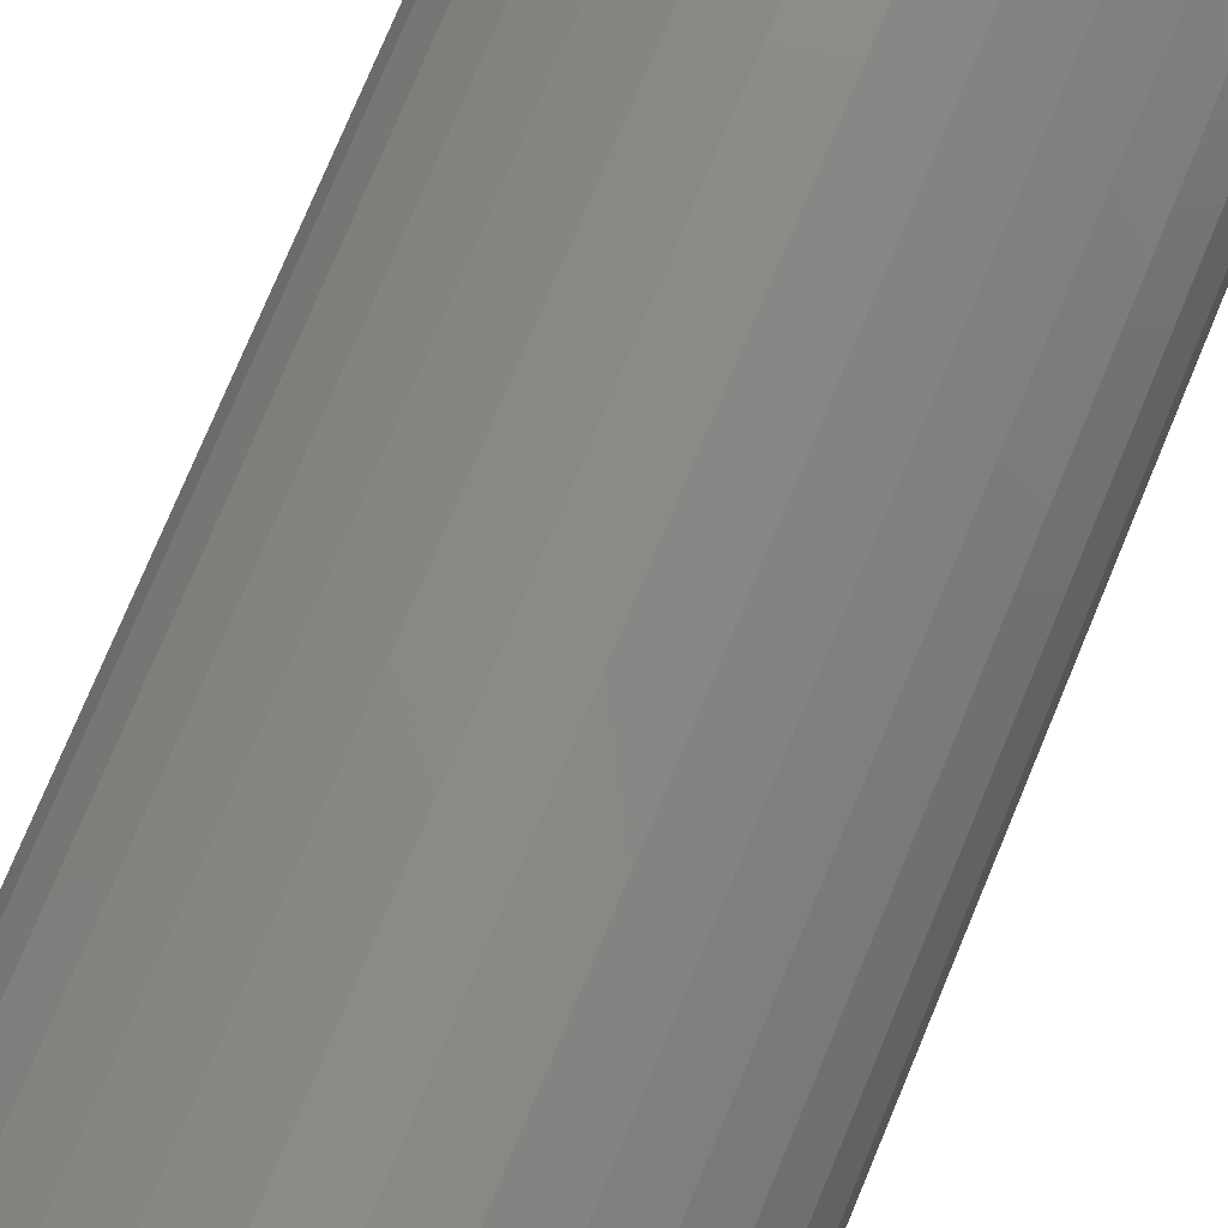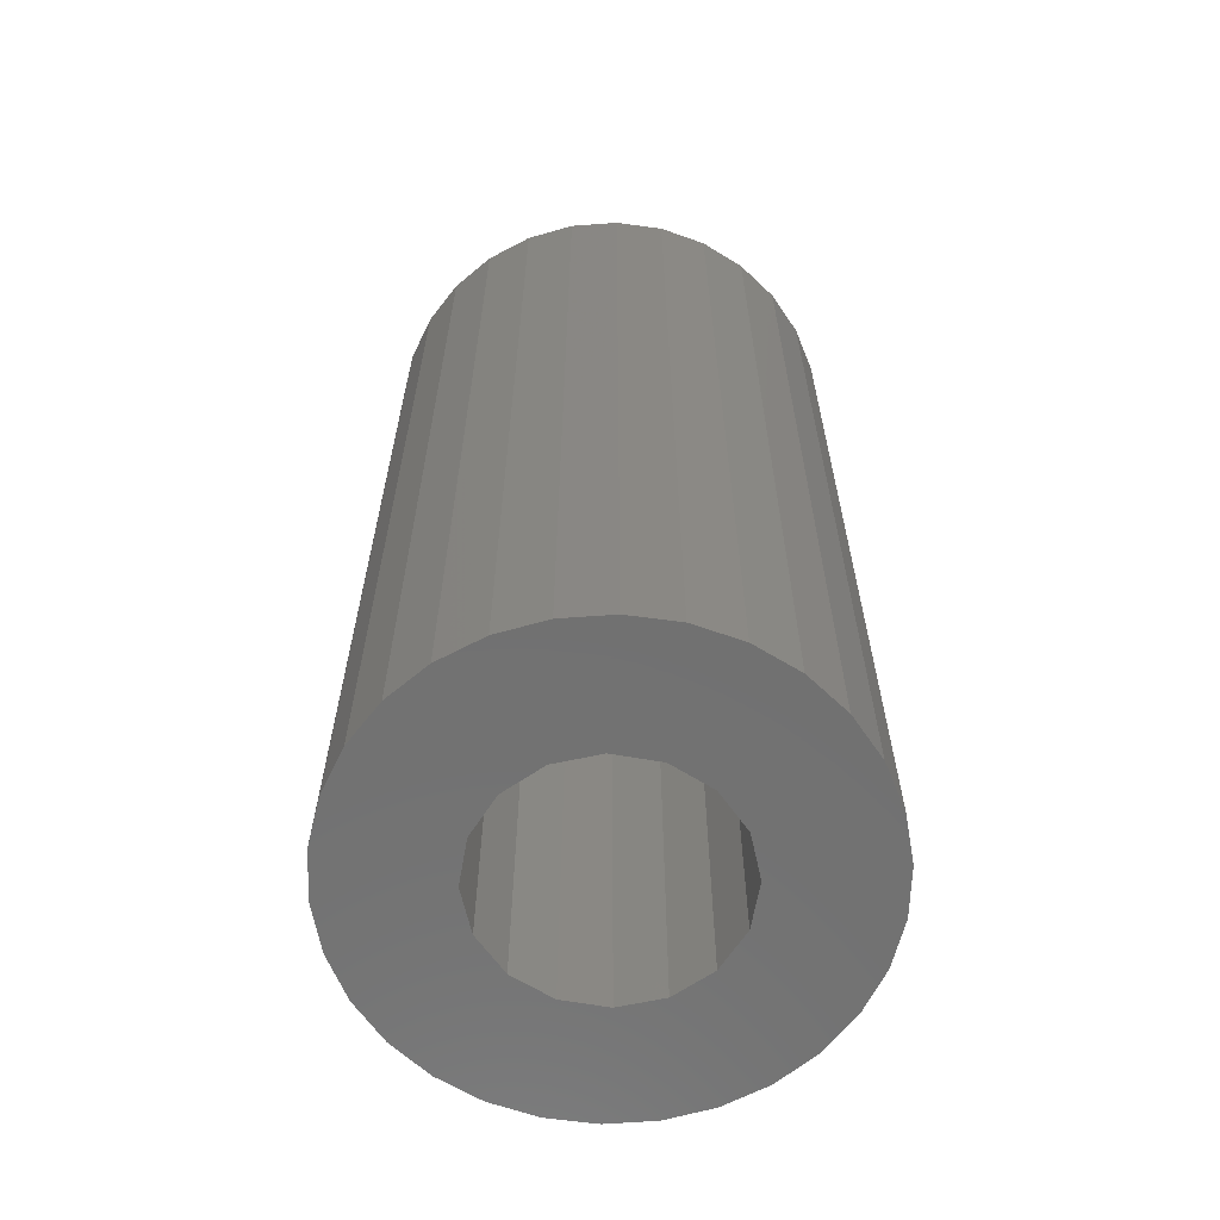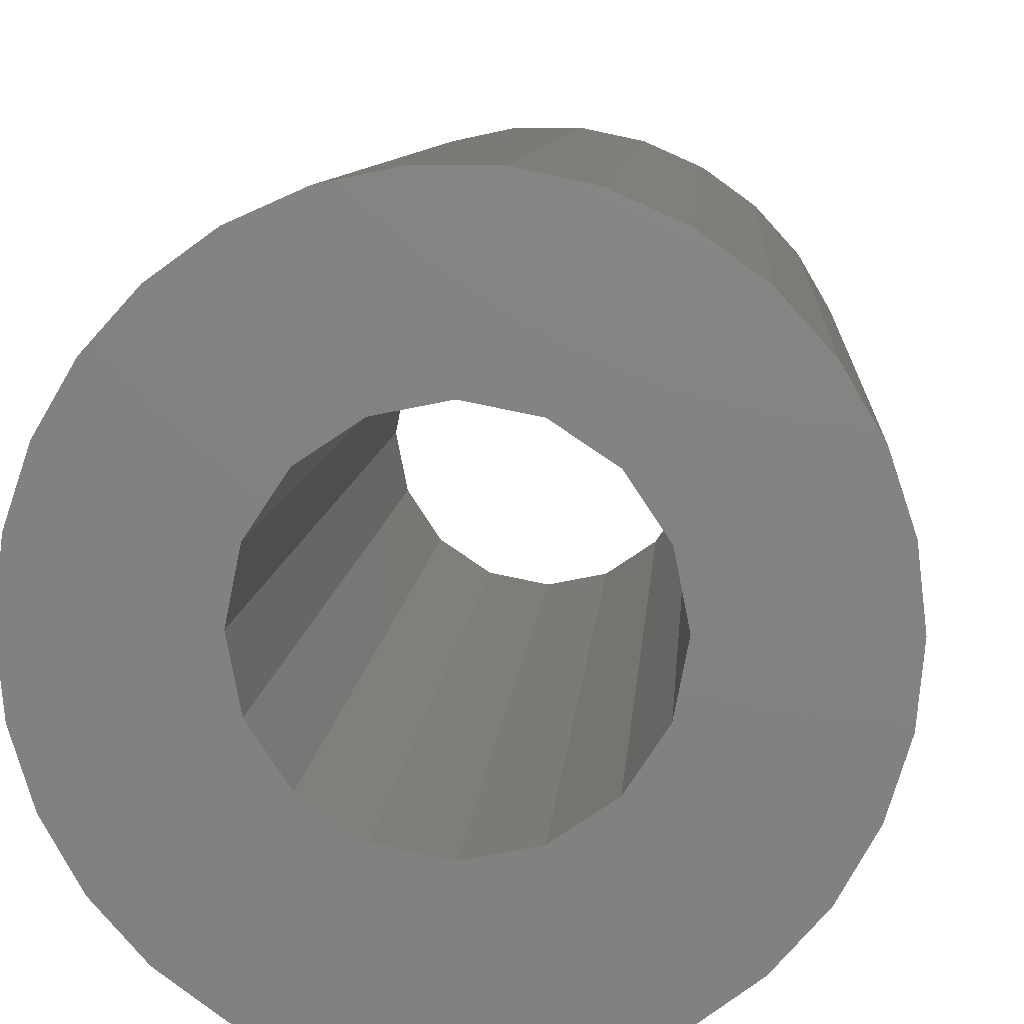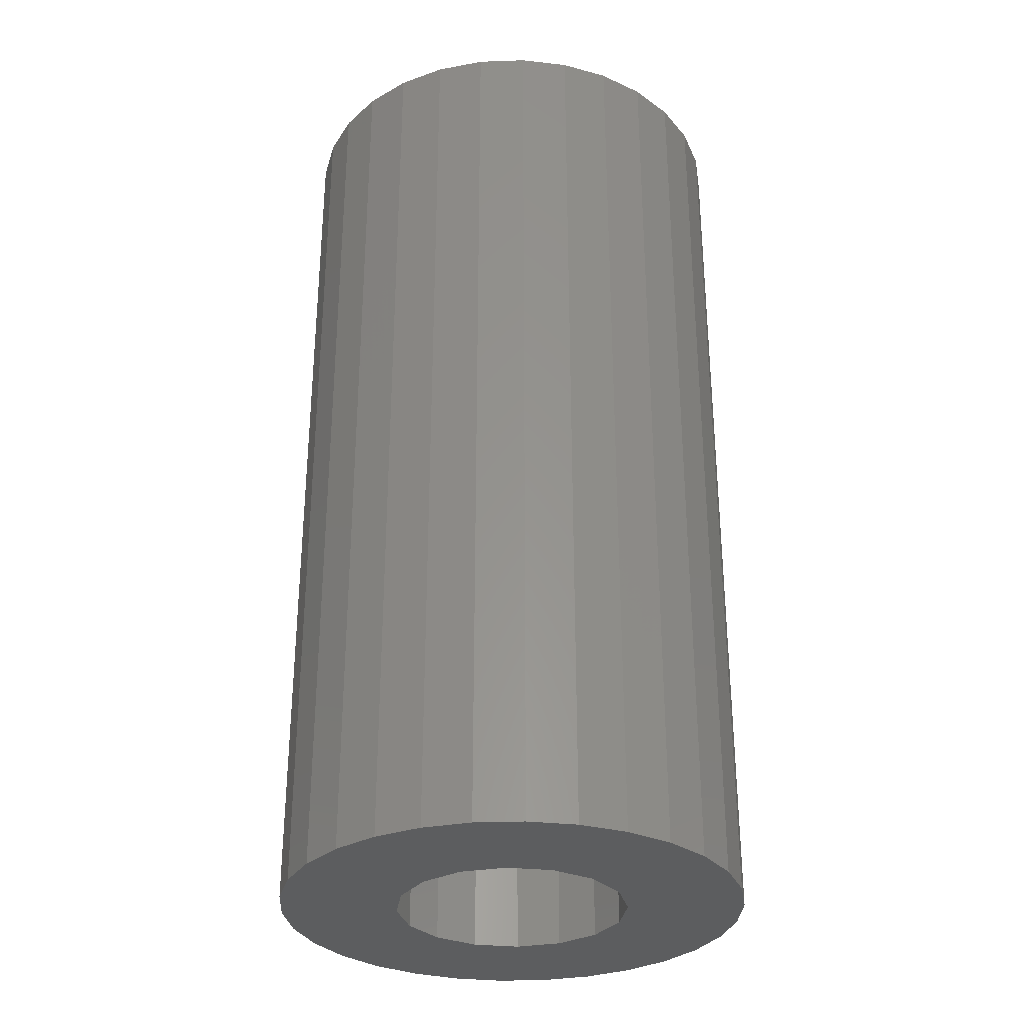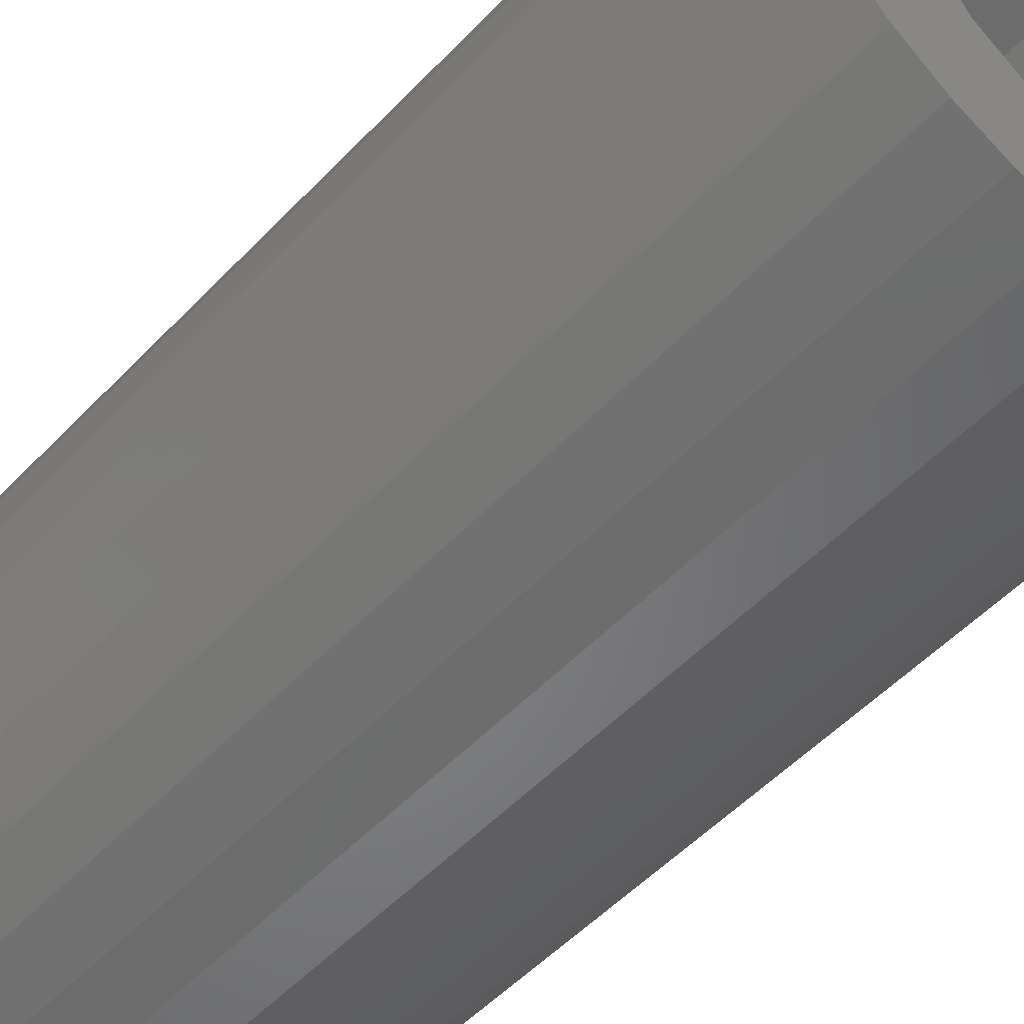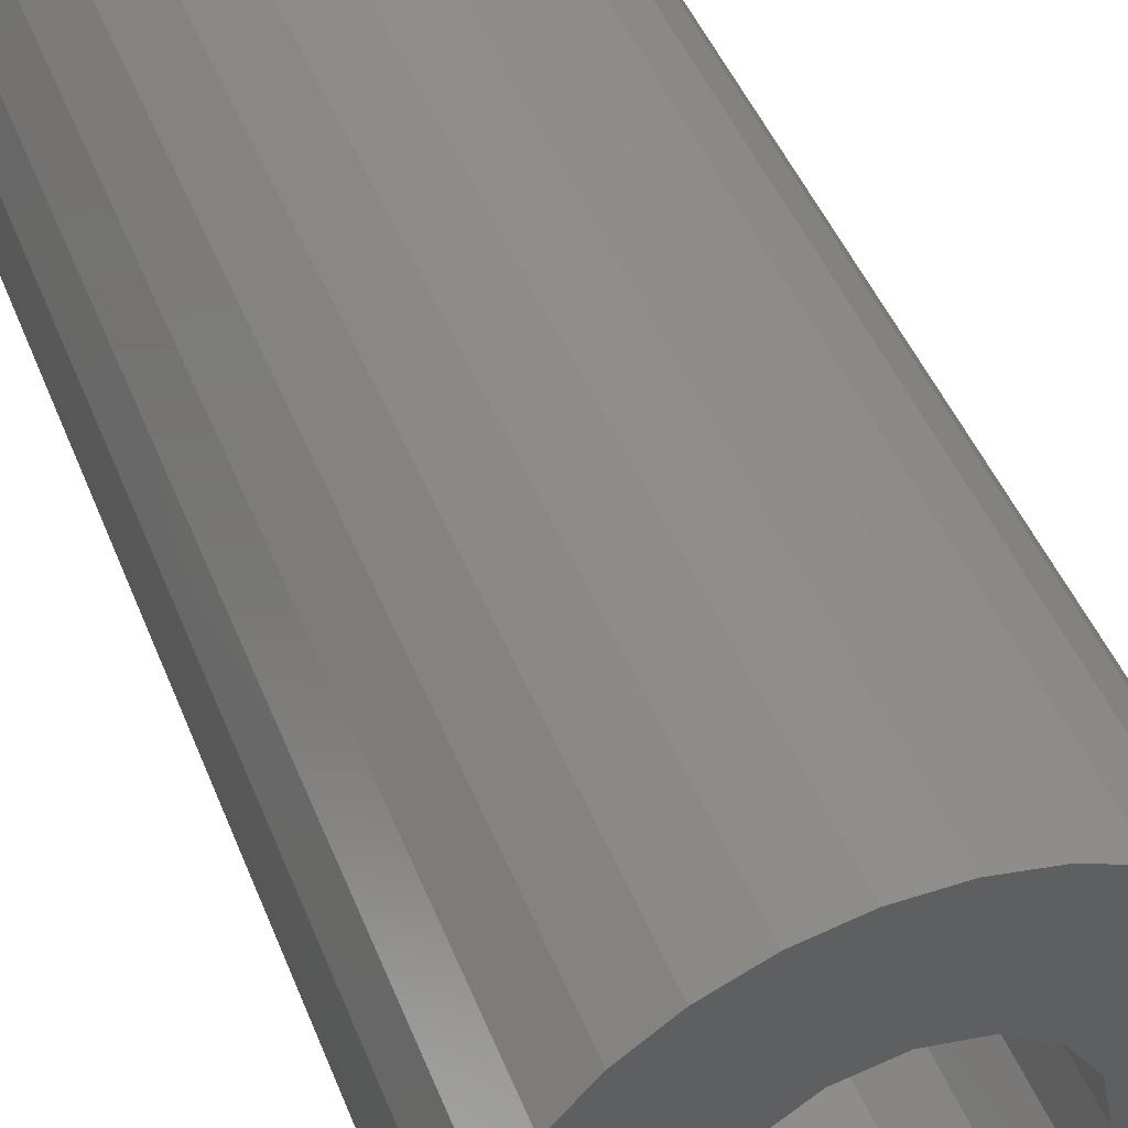
<metadata>
{"format":"stl","ext":"stl","renderer":"f3d","projection":"perspective","resolution":1024,"background":"white","views":[{"elev":78.6,"azim":-157.2,"up":"+Y"},{"elev":-63.1,"azim":-43.8,"up":"+Z"},{"elev":7.4,"azim":3.4,"up":"+Y"},{"elev":-31.0,"azim":2.9,"up":"+Z"},{"elev":-52.1,"azim":138.2,"up":"+Y"},{"elev":45.4,"azim":159.3,"up":"+Y"}]}
</metadata>
<code>
# stl→obj: 92 verts, 184 faces
v -6.691 -7.431 -20
v -8.09 -5.878 20
v -8.09 -5.878 -20
v -6.691 -7.431 20
v 9.781 2.079 20
v 9.135 4.067 -20
v 9.135 4.067 20
v 9.781 2.079 -20
v 10 0 20
v 10 0 -20
v 8.09 5.878 -20
v 8.09 5.878 20
v 9.135 -4.067 20
v 9.781 -2.079 -20
v 9.781 -2.079 20
v 9.135 -4.067 -20
v 5 -8.66 -20
v 6.691 -7.431 20
v 5 -8.66 20
v 6.691 -7.431 -20
v 8.09 -5.878 -20
v 8.09 -5.878 20
v -5 -8.66 -20
v -3.09 -9.511 20
v -5 -8.66 20
v -3.09 -9.511 -20
v 5 8.66 -20
v 3.09 9.511 20
v 5 8.66 20
v 3.09 9.511 -20
v 6.691 7.431 -20
v 6.691 7.431 20
v -8.09 5.878 -20
v -6.691 7.431 20
v -6.691 7.431 -20
v -8.09 5.878 20
v 1.045 9.945 -20
v -1.045 9.945 20
v 1.045 9.945 20
v -1.045 9.945 -20
v 3.09 -9.511 -20
v 3.09 -9.511 20
v 1.045 -9.945 -20
v 1.045 -9.945 20
v -9.781 2.079 -20
v -9.135 4.067 20
v -9.135 4.067 -20
v -9.781 2.079 20
v 4.619 -1.913 -20
v 5 0 -20
v 3.536 -3.536 -20
v 1.913 -4.619 -20
v 0 -5 -20
v -1.045 -9.945 -20
v -1.913 -4.619 -20
v -3.536 -3.536 -20
v -4.619 -1.913 -20
v -9.135 -4.067 -20
v -5 0 -20
v -5 8.66 -20
v -9.781 -2.079 -20
v -10 0 -20
v 4.619 1.913 -20
v 3.536 3.536 -20
v 1.913 4.619 -20
v 0 5 -20
v -1.913 4.619 -20
v -3.09 9.511 -20
v -3.536 3.536 -20
v -4.619 1.913 -20
v -9.781 -2.079 20
v -9.135 -4.067 20
v -5 8.66 20
v -3.09 9.511 20
v 4.619 1.913 20
v 5 0 20
v 3.536 3.536 20
v 1.913 4.619 20
v 0 5 20
v -1.913 4.619 20
v -3.536 3.536 20
v -4.619 1.913 20
v -5 0 20
v -10 0 20
v 4.619 -1.913 20
v 3.536 -3.536 20
v 1.913 -4.619 20
v 0 -5 20
v -1.045 -9.945 20
v -1.913 -4.619 20
v -3.536 -3.536 20
v -4.619 -1.913 20
f 1 2 3
f 2 1 4
f 5 6 7
f 6 5 8
f 9 8 5
f 8 9 10
f 7 11 12
f 11 7 6
f 13 14 15
f 14 13 16
f 17 18 19
f 18 17 20
f 18 21 22
f 21 18 20
f 15 10 9
f 10 15 14
f 23 24 25
f 24 23 26
f 27 28 29
f 28 27 30
f 12 31 32
f 31 12 11
f 1 25 4
f 25 1 23
f 33 34 35
f 34 33 36
f 37 38 39
f 38 37 40
f 41 19 42
f 19 41 17
f 43 42 44
f 42 43 41
f 45 46 47
f 46 45 48
f 14 49 50
f 20 51 49
f 52 17 41
f 17 52 51
f 43 52 41
f 43 53 52
f 54 53 43
f 54 55 53
f 26 55 54
f 23 55 26
f 55 23 56
f 1 56 23
f 3 56 1
f 56 3 57
f 58 57 3
f 59 35 60
f 61 57 58
f 59 33 35
f 57 61 59
f 59 47 33
f 62 59 61
f 59 45 47
f 59 62 45
f 50 10 14
f 49 14 16
f 10 50 8
f 49 16 21
f 63 8 50
f 49 21 20
f 8 63 6
f 51 20 17
f 6 63 11
f 64 11 63
f 11 64 31
f 31 64 27
f 65 27 64
f 27 65 30
f 65 37 30
f 66 37 65
f 66 40 37
f 67 40 66
f 67 68 40
f 60 67 69
f 60 69 70
f 67 60 68
f 60 70 59
f 58 71 61
f 71 58 72
f 68 73 74
f 73 68 60
f 5 75 76
f 32 77 75
f 78 29 28
f 29 78 77
f 39 78 28
f 39 79 78
f 38 79 39
f 38 80 79
f 74 80 38
f 73 80 74
f 80 73 81
f 34 81 73
f 36 81 34
f 81 36 82
f 46 82 36
f 83 4 25
f 48 82 46
f 83 2 4
f 82 48 83
f 83 72 2
f 84 83 48
f 83 71 72
f 83 84 71
f 76 9 5
f 75 5 7
f 9 76 15
f 75 7 12
f 85 15 76
f 75 12 32
f 15 85 13
f 77 32 29
f 13 85 22
f 86 22 85
f 22 86 18
f 18 86 19
f 87 19 86
f 19 87 42
f 87 44 42
f 88 44 87
f 88 89 44
f 90 89 88
f 90 24 89
f 25 90 91
f 25 91 92
f 90 25 24
f 25 92 83
f 26 89 24
f 89 26 54
f 30 39 28
f 39 30 37
f 61 84 62
f 84 61 71
f 3 72 58
f 72 3 2
f 47 36 33
f 36 47 46
f 22 16 13
f 16 22 21
f 31 29 32
f 29 31 27
f 60 34 73
f 34 60 35
f 40 74 38
f 74 40 68
f 54 44 89
f 44 54 43
f 62 48 45
f 48 62 84
f 69 80 81
f 80 69 67
f 63 77 64
f 77 63 75
f 50 75 63
f 75 50 76
f 82 69 81
f 69 82 70
f 53 90 88
f 90 53 55
f 52 88 87
f 88 52 53
f 51 87 86
f 87 51 52
f 51 85 49
f 85 51 86
f 83 70 82
f 70 83 59
f 49 76 50
f 76 49 85
f 67 79 80
f 79 67 66
f 66 78 79
f 78 66 65
f 65 77 78
f 77 65 64
f 91 57 92
f 57 91 56
f 92 59 83
f 59 92 57
f 55 91 90
f 91 55 56

</code>
